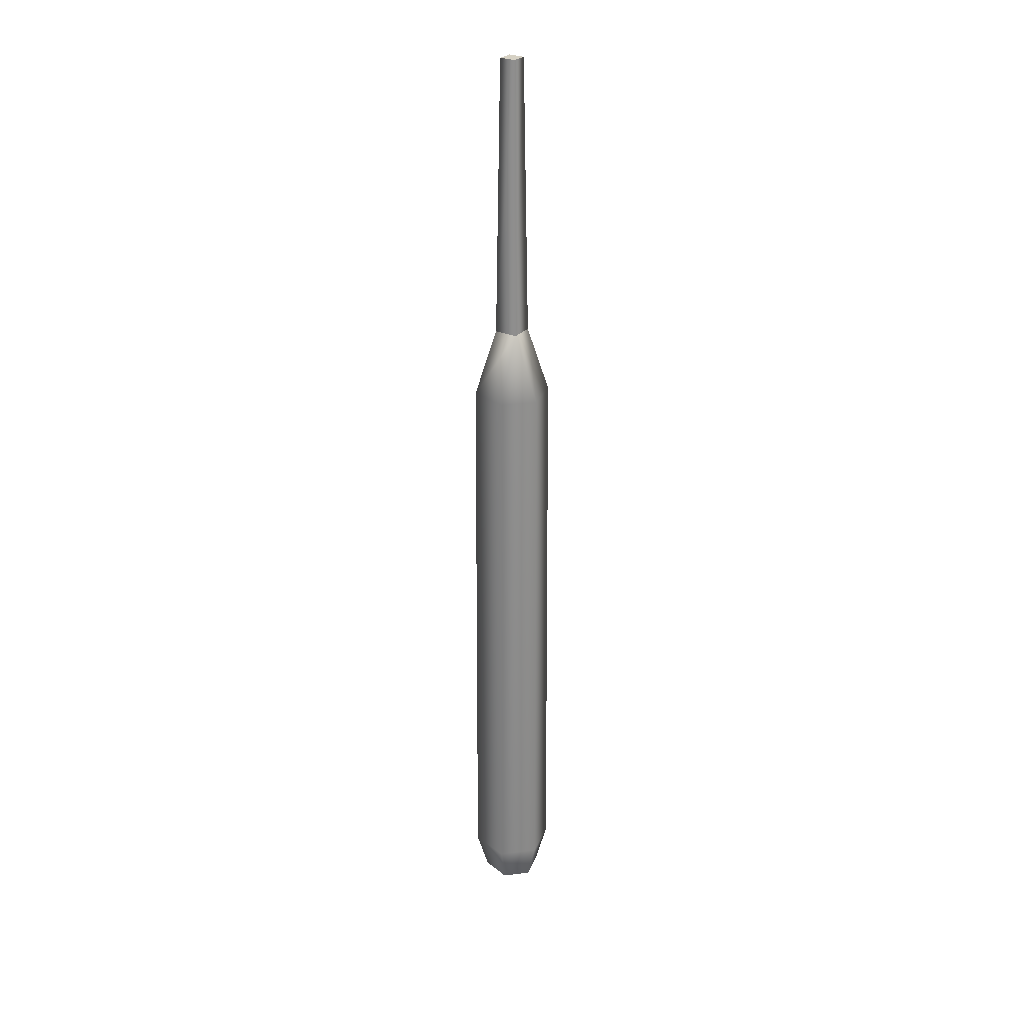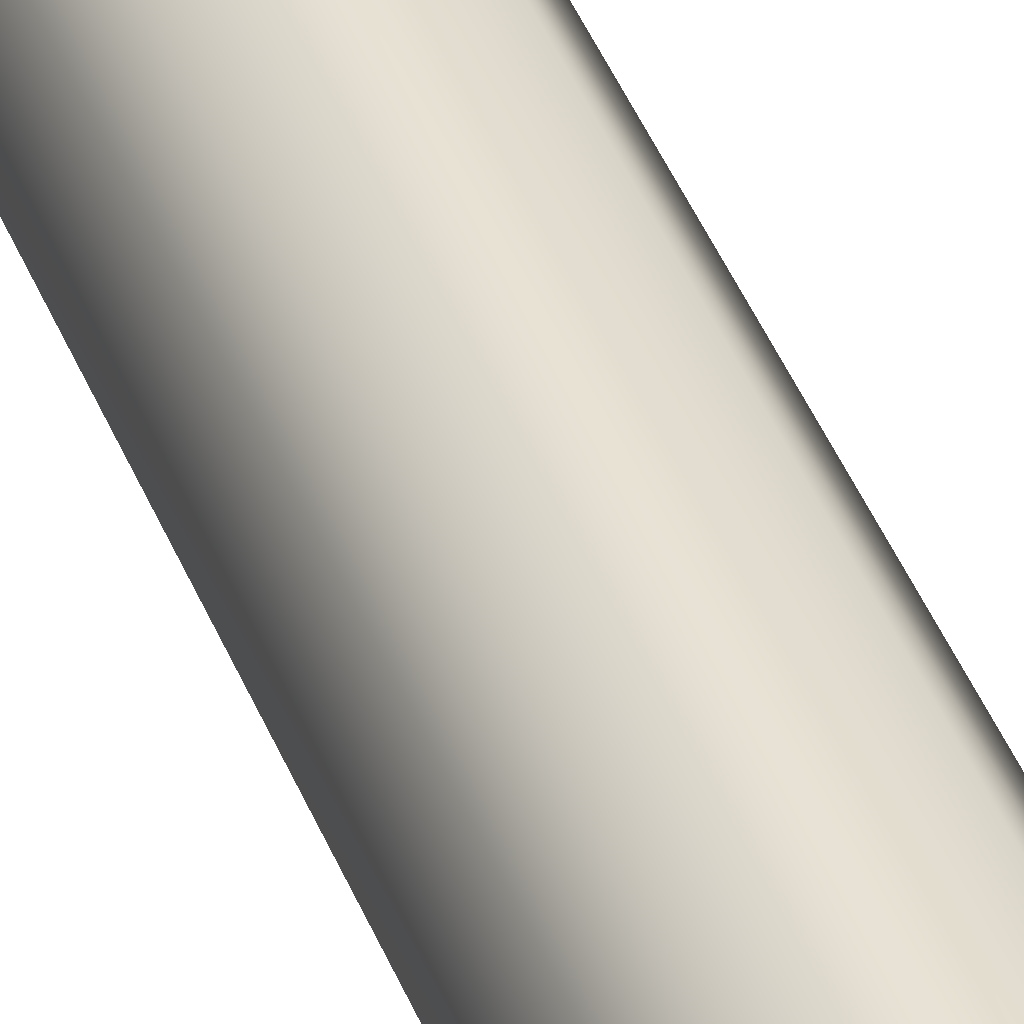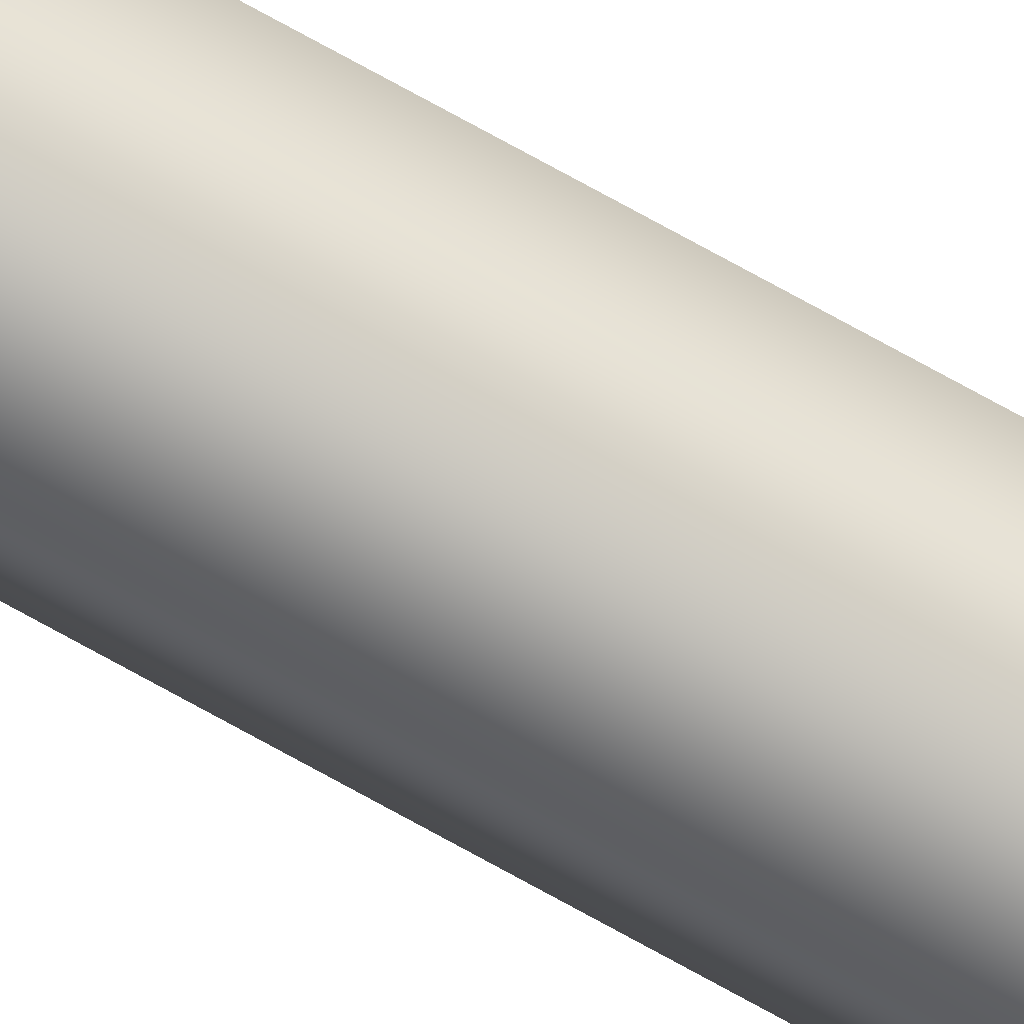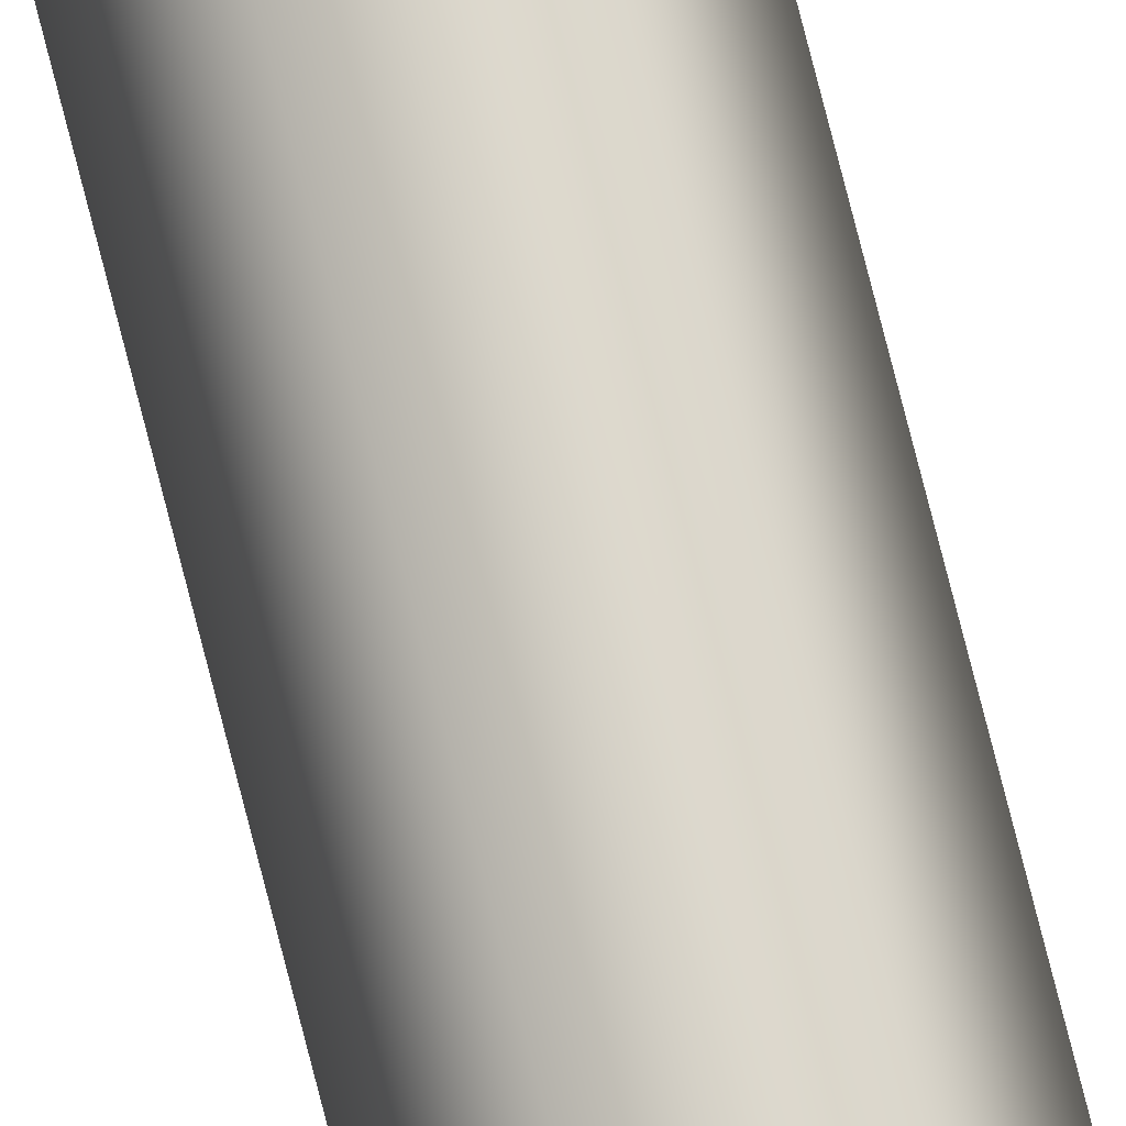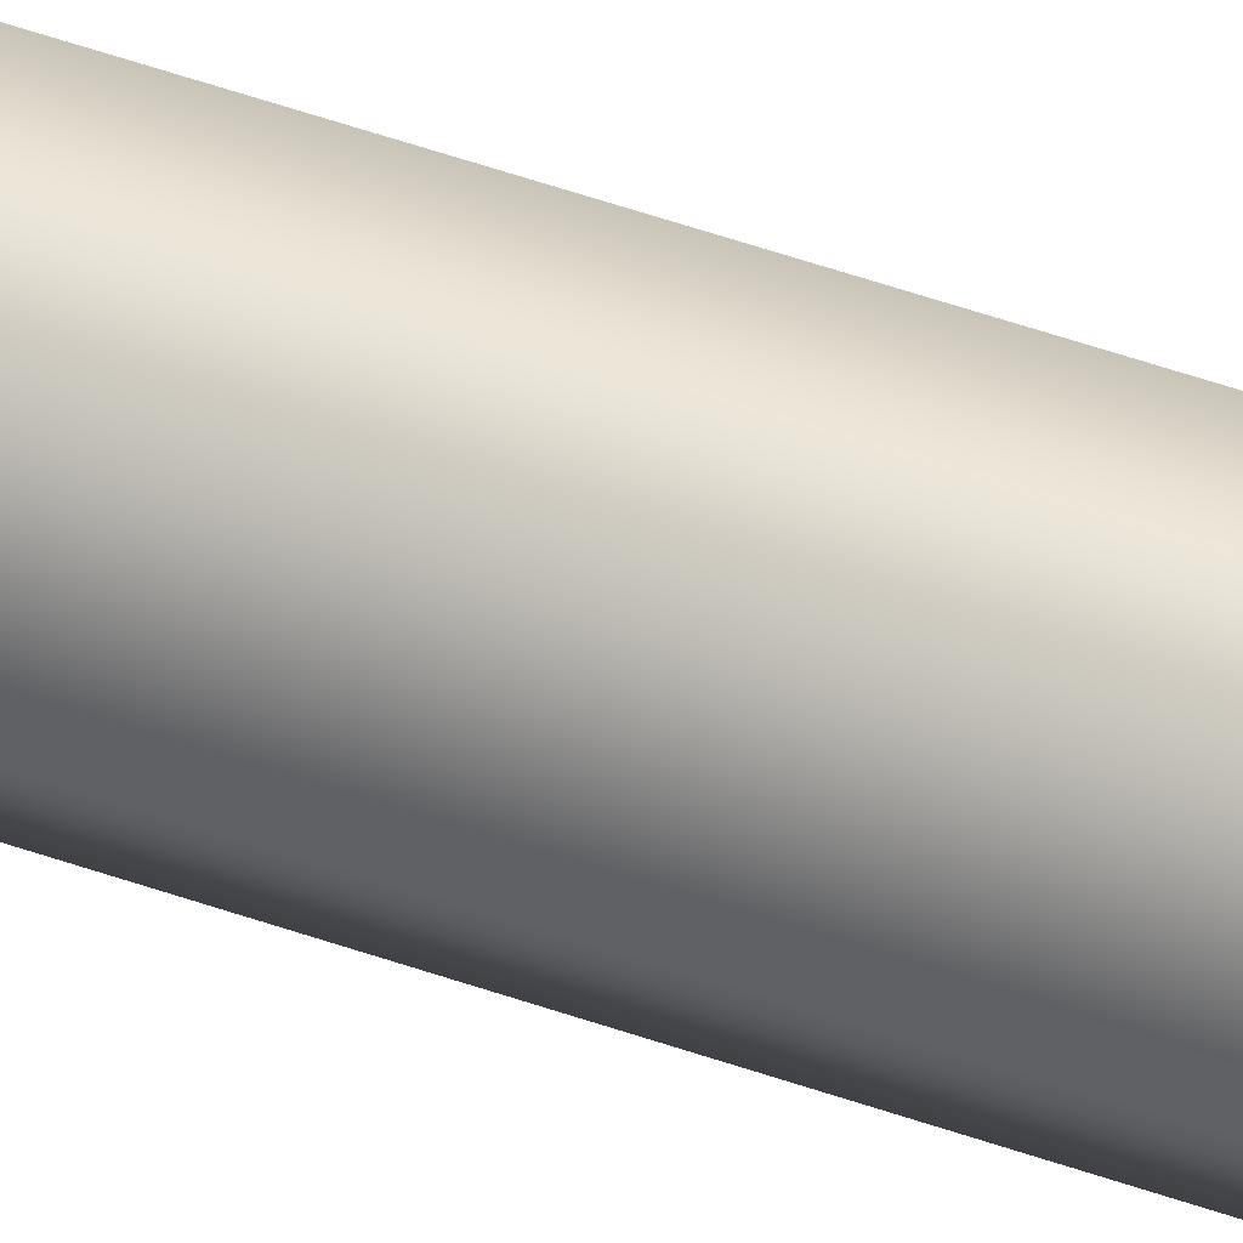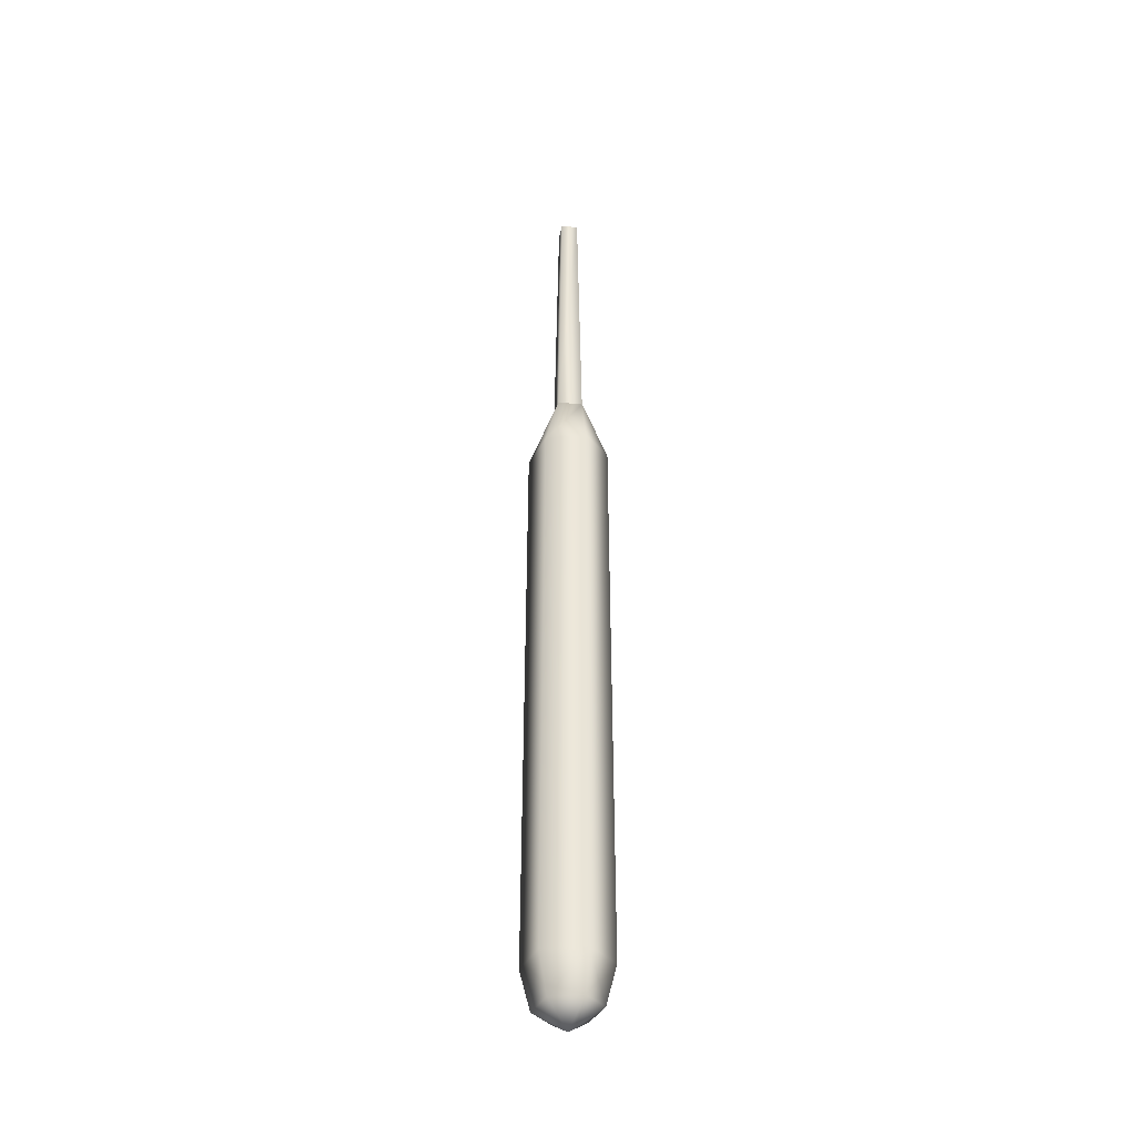
<metadata>
{"format":"obj","ext":"obj","renderer":"f3d","projection":"perspective","resolution":1024,"background":"white","views":[{"elev":26.6,"azim":169.0,"up":"+Y"},{"elev":41.0,"azim":-20.0,"up":"+Z"},{"elev":-70.5,"azim":-119.5,"up":"+Z"},{"elev":73.7,"azim":165.9,"up":"+Z"},{"elev":46.8,"azim":112.4,"up":"+Z"},{"elev":-38.7,"azim":-54.2,"up":"+Y"}]}
</metadata>
<code>
g body_geo
v -1.192e-09 0.0005283 -0.01077
v 0.009991 0.0005283 1.192e-09
v -0.009991 0.0005283 0
v -1.192e-09 0.0005283 0.01077
v -0.009991 0.0005283 0
v 0.009991 0.0005283 1.192e-09
v -1.192e-09 -0.2398 0.01553
v 0.009991 0.0005283 1.192e-09
v 0.0144 -0.2398 1.192e-09
v -1.192e-09 0.0005283 0.01077
v -0.0144 -0.2398 1.192e-09
v -0.009991 0.0005283 0
v 0.0144 -0.2398 1.192e-09
v 0.009991 0.0005283 1.192e-09
v -1.192e-09 0.0005283 -0.01077
v -0 -0.2398 -0.01553
v -0.009991 0.0005283 0
v -0.0144 -0.2398 1.192e-09
v -0.03344 -0.2981 0
v -0.0144 -0.2398 1.192e-09
v -1.192e-09 -0.2398 0.01553
v -0.01607 -0.2981 0.03118
v -0.03566 -0.7914 0
v -0.01714 -0.7914 0.03156
v 0.01607 -0.2981 0.03118
v 0.0144 -0.2398 1.192e-09
v 0.03344 -0.2981 0
v -0.01714 -0.7914 0.03156
v -0.02562 -0.825 0
v 0.03566 -0.7914 0
v 0.01714 -0.7914 0.03156
v 0.01714 -0.7914 0.03156
v 0.01231 -0.825 0.02447
v 0.02562 -0.825 0
v -6.425e-10 -0.8424 7.703e-11
v -0.01231 -0.825 0.02447
v 0.03344 -0.2981 0
v 0.0144 -0.2398 1.192e-09
v -0 -0.2398 -0.01553
v 0.01607 -0.2981 -0.03118
v 0.01714 -0.7914 -0.03156
v 0.03566 -0.7914 0
v 0.02562 -0.825 0
v 0.01231 -0.825 -0.02447
v -6.425e-10 -0.8424 7.703e-11
v -0.01231 -0.825 -0.02447
v -0.02562 -0.825 0
v 0.01714 -0.7914 -0.03156
v -0.03566 -0.7914 0
v -0.01714 -0.7914 -0.03156
v -0.01607 -0.2981 -0.03118
v -0.03344 -0.2981 0
v -0.01607 -0.2981 -0.03118
v -0.0144 -0.2398 1.192e-09
v 0.01607 -0.2981 -0.03118
g body_geo_0
f 3 2 1
f 6 5 4
f 9 8 7
f 8 10 7
f 7 10 11
f 10 12 11
f 15 14 13
f 16 15 13
f 17 15 16
f 18 17 16
f 21 20 19
f 22 21 19
f 19 23 22
f 23 24 22
f 25 21 22
f 26 21 25
f 27 26 25
f 22 28 25
f 28 23 29
f 30 27 25
f 31 30 25
f 28 32 25
f 30 31 33
f 33 32 28
f 34 30 33
f 33 35 34
f 36 28 29
f 29 35 36
f 36 33 28
f 36 35 33
f 39 38 37
f 40 39 37
f 41 40 37
f 42 41 37
f 41 42 43
f 44 41 43
f 43 45 44
f 44 45 46
f 46 45 47
f 44 46 48
f 47 49 46
f 46 50 48
f 49 50 46
f 50 49 51
f 49 52 51
f 50 53 48
f 52 54 53
f 53 55 48
f 54 39 53
f 53 39 55

</code>
